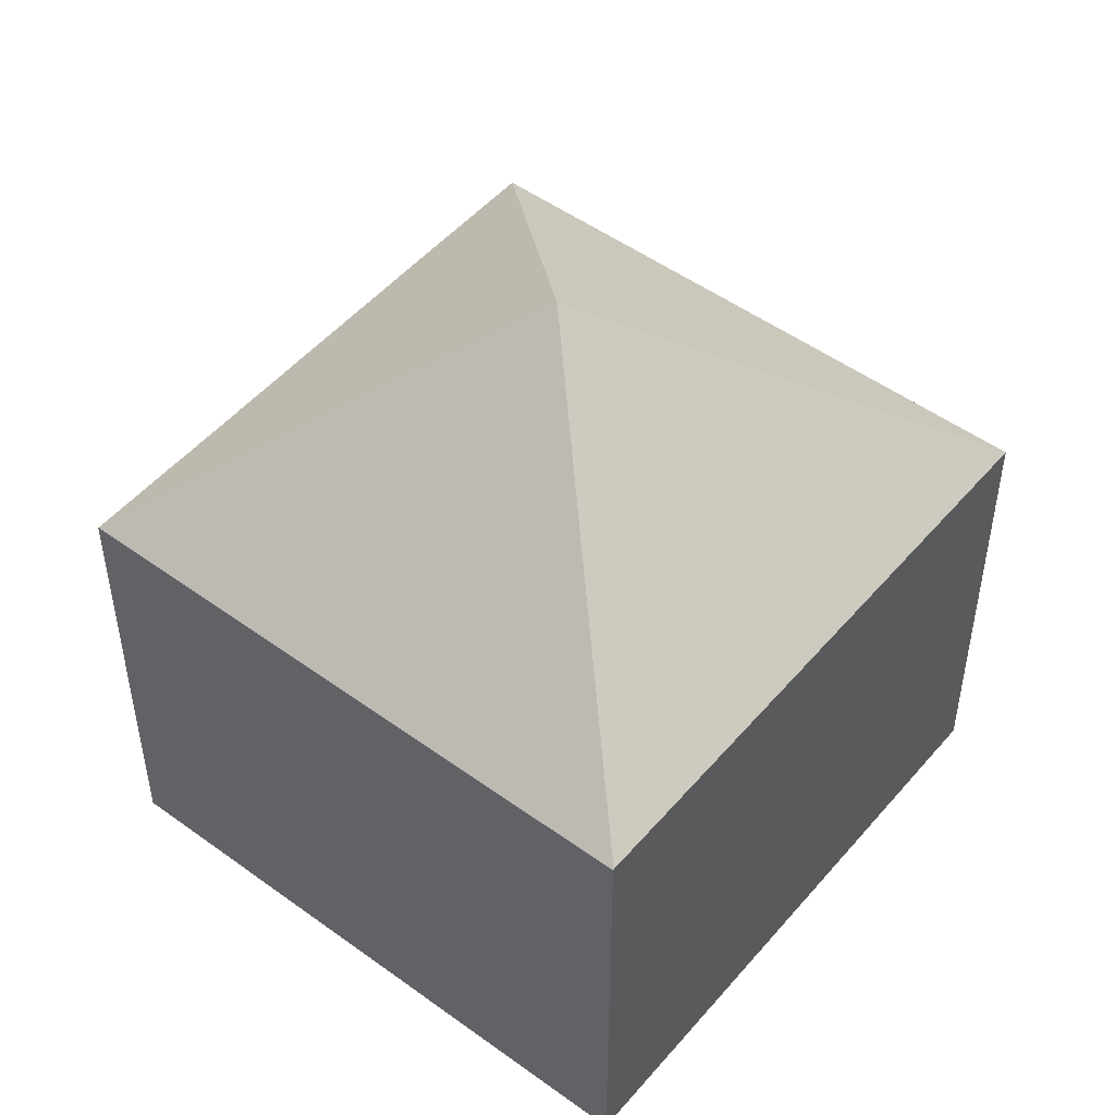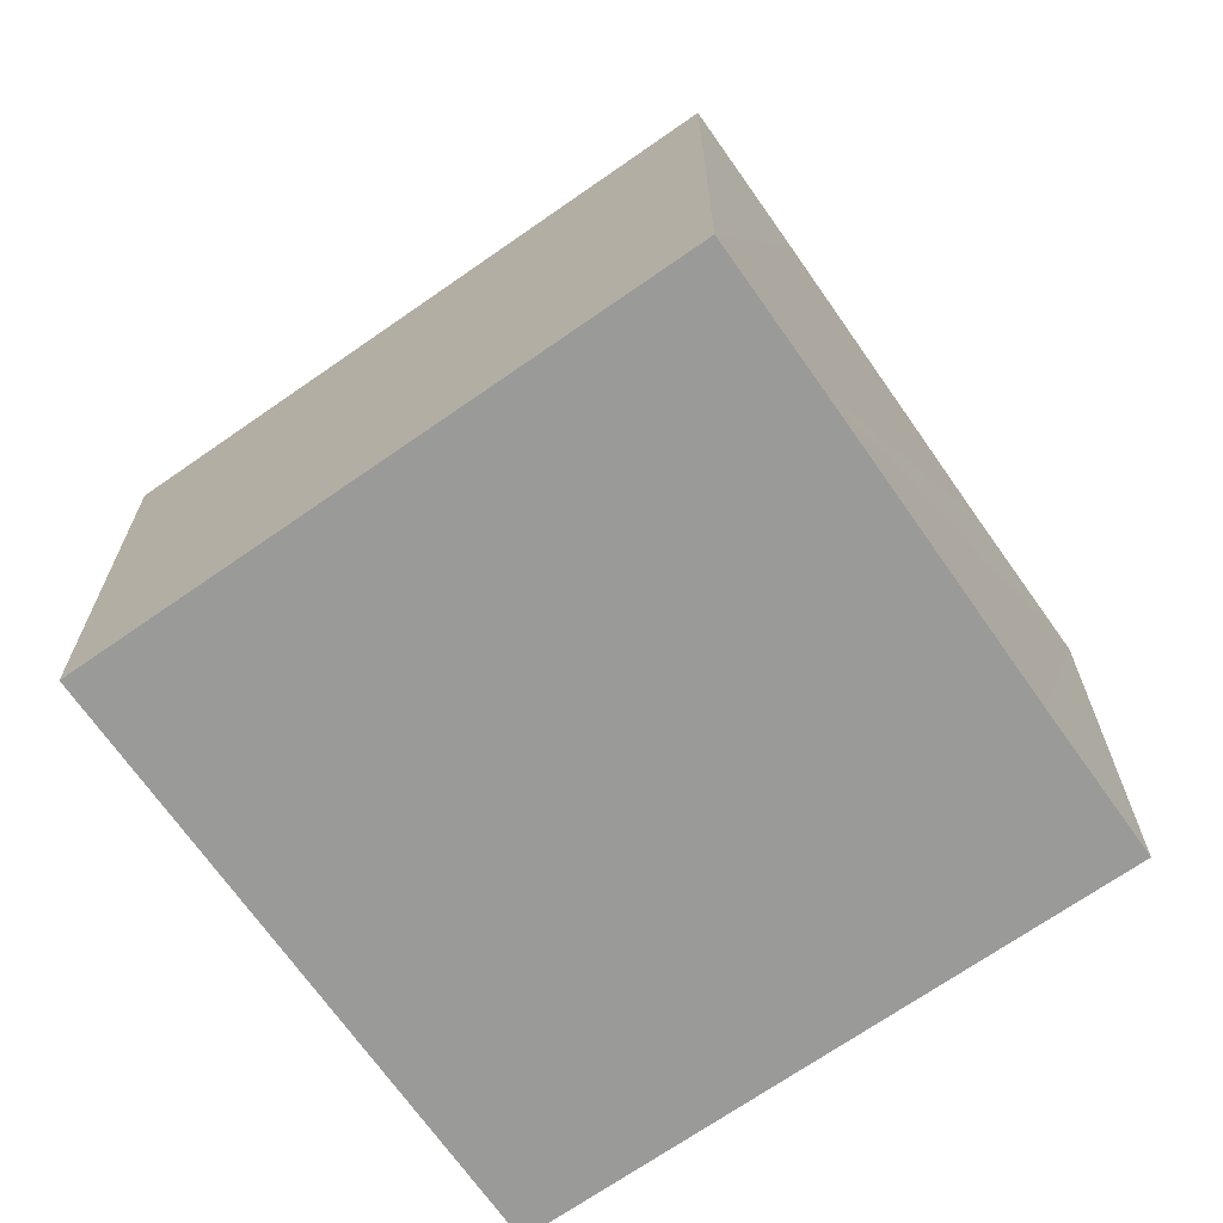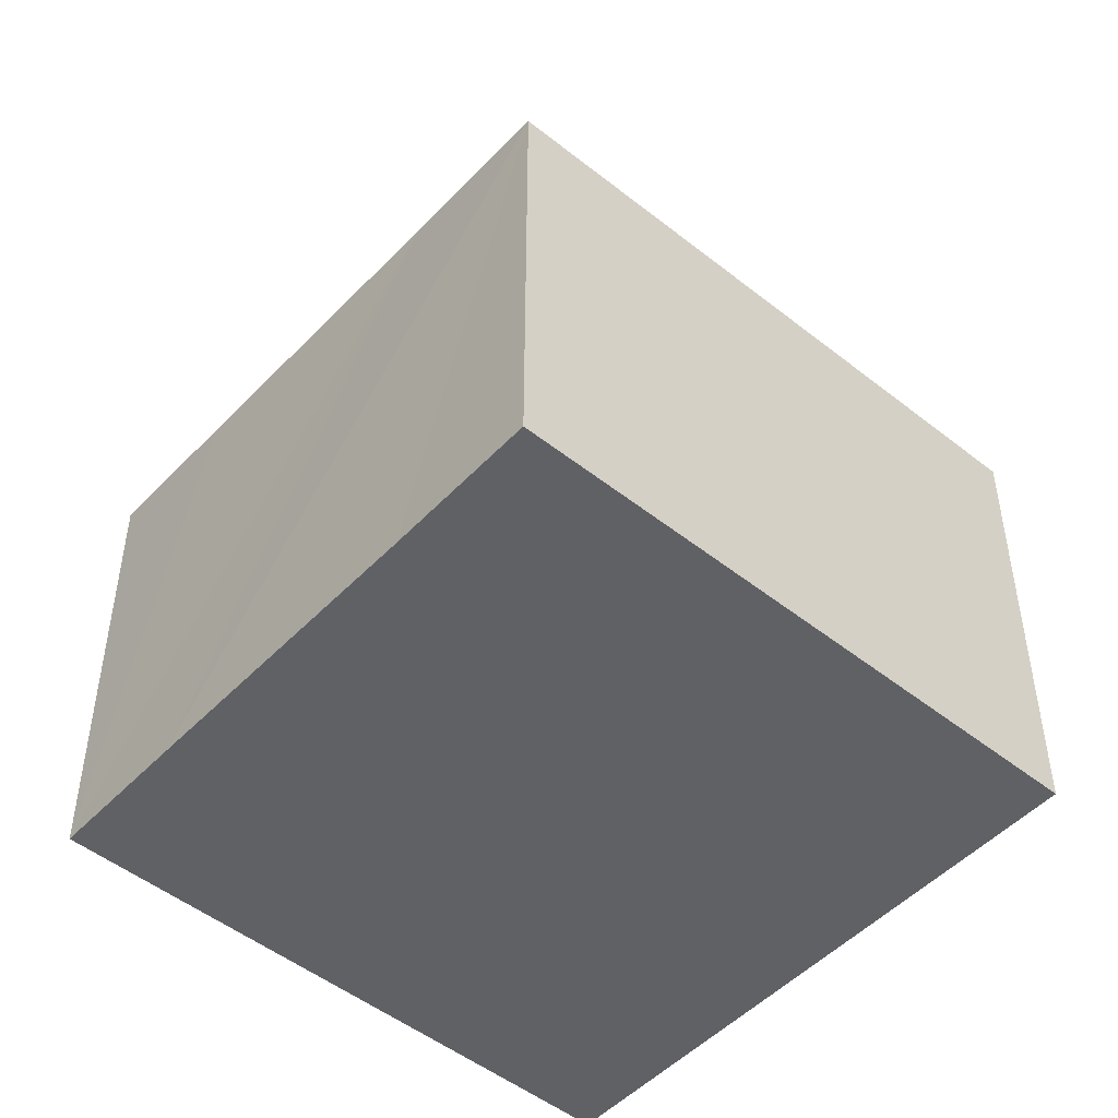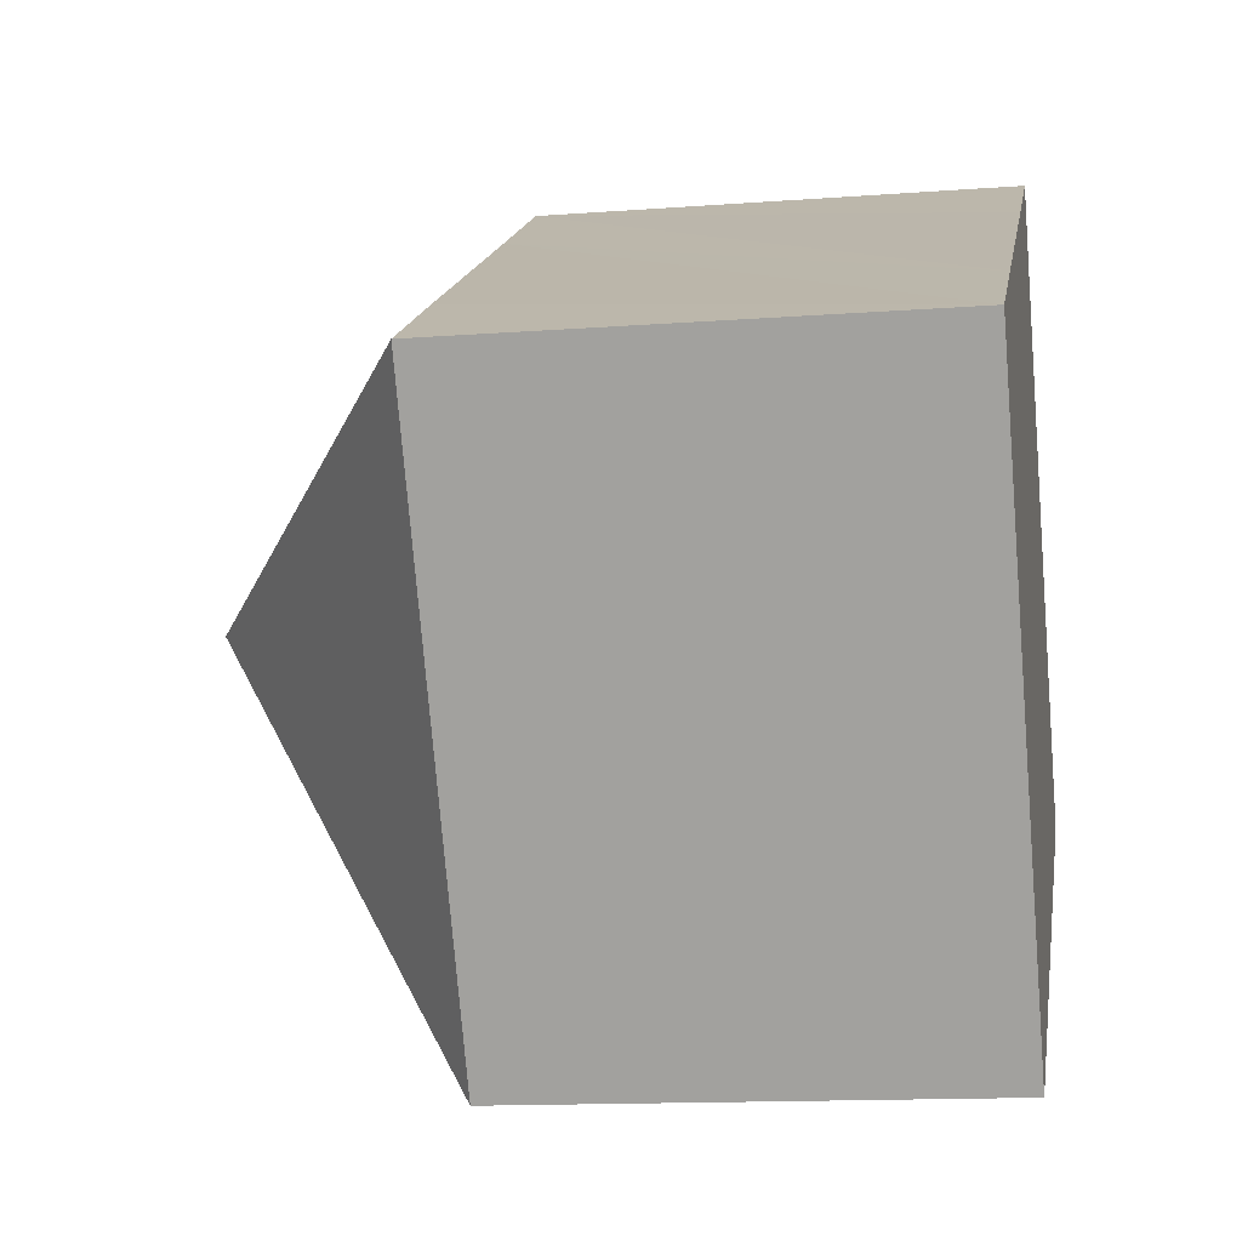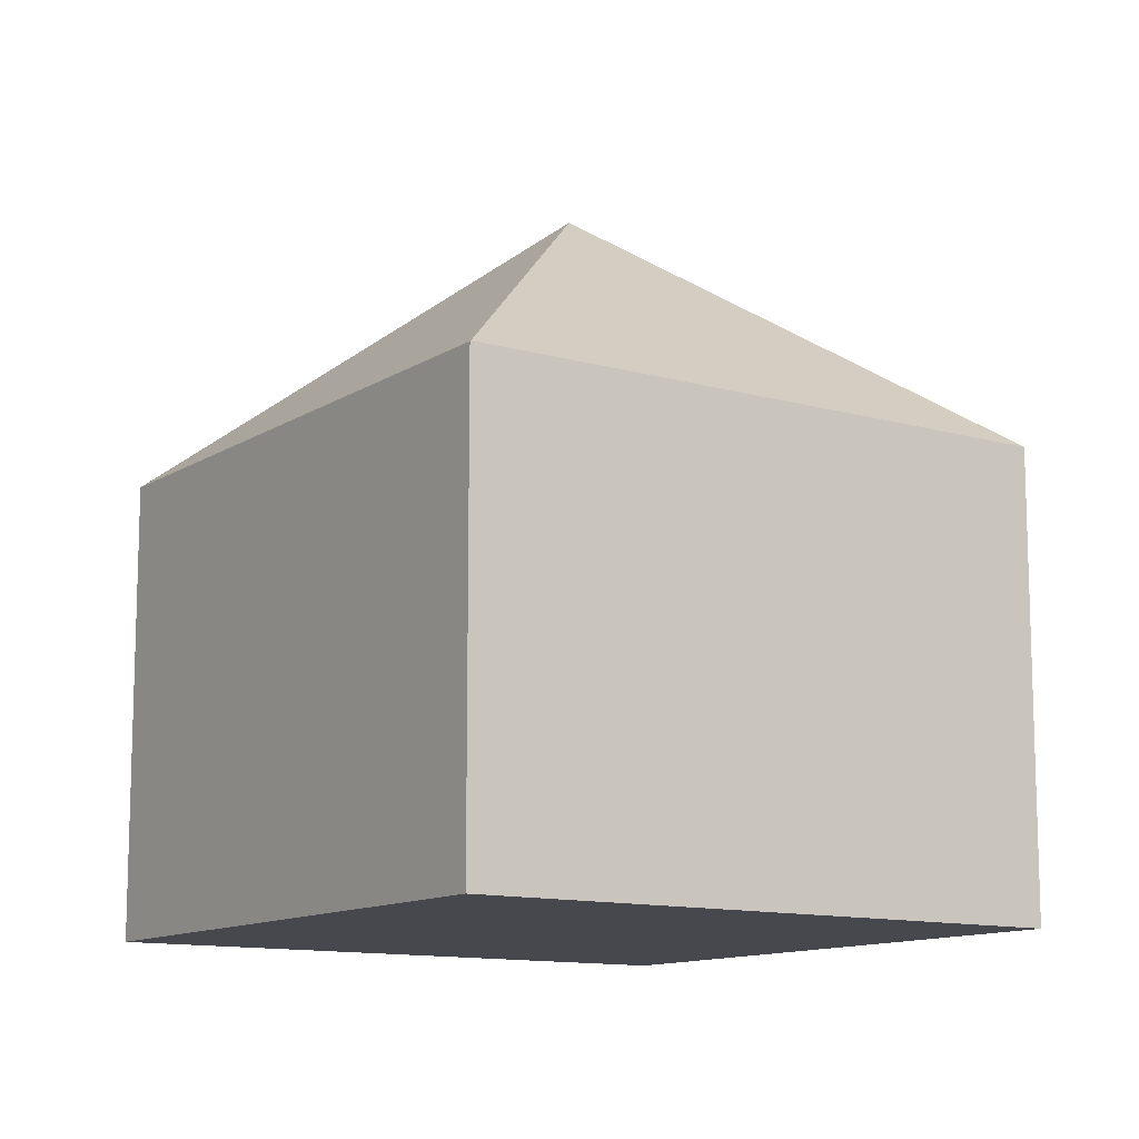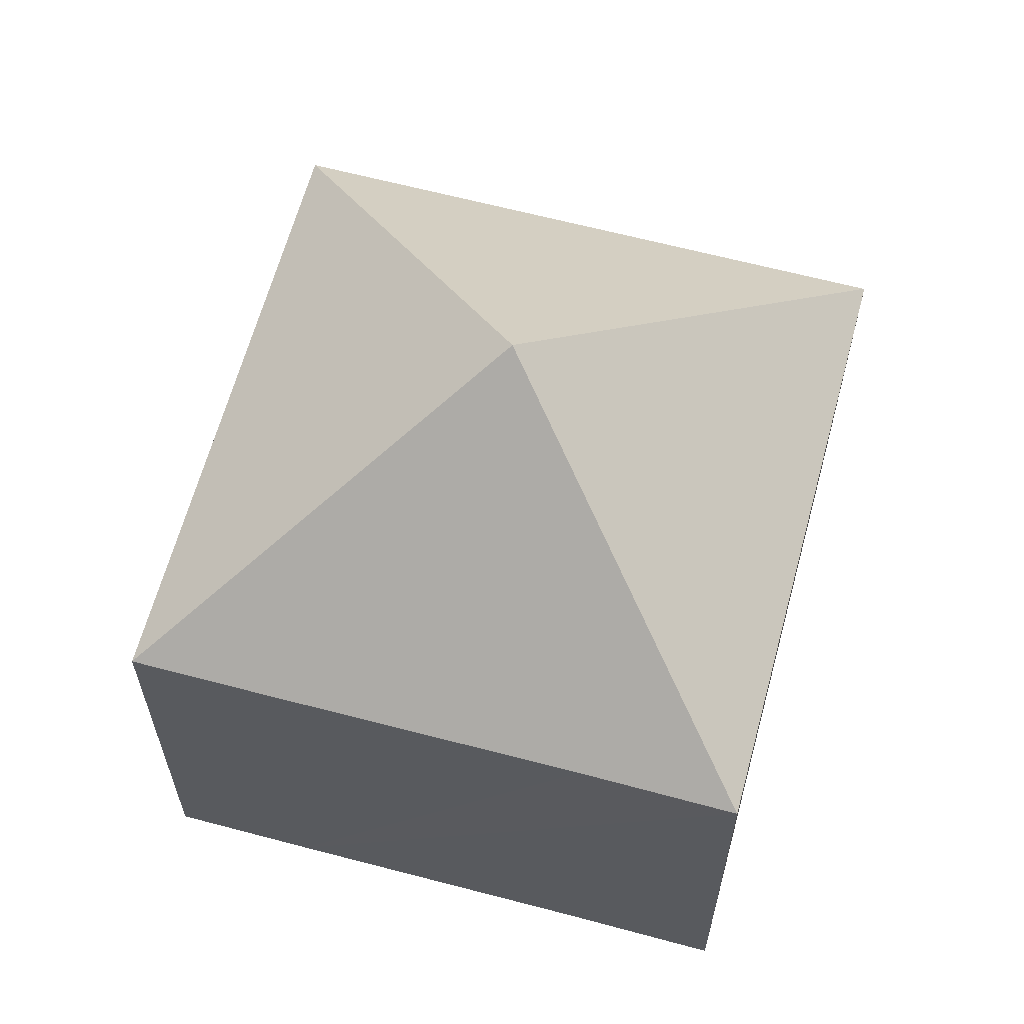
<metadata>
{"format":"obj","ext":"obj","renderer":"f3d","projection":"perspective","resolution":1024,"background":"white","views":[{"elev":49.9,"azim":99.5,"up":"+Y"},{"elev":-69.2,"azim":-84.2,"up":"+Y"},{"elev":-49.5,"azim":19.5,"up":"+Y"},{"elev":-13.6,"azim":-80.3,"up":"+Z"},{"elev":-11.9,"azim":116.5,"up":"+Y"},{"elev":63.2,"azim":-14.1,"up":"+Y"}]}
</metadata>
<code>
v  9.463 7.924 5.279
v  7.378 12.31 -2.081
v  7.045 7.937 3.914
v  2.239 7.929 1.252
v  0 7.924 4.852e-16
v  14.74 7.924 -4.163
v  14.73 7.937 -4.171
v  5.288 7.924 -9.452
v  0 0 0
v  2.239 -7.666e-17 1.252
v  7.045 -2.397e-16 3.914
v  9.463 -3.232e-16 5.279
v  14.74 2.549e-16 -4.163
v  5.288 5.788e-16 -9.452
v  14.73 2.554e-16 -4.171
g defaultobject
f 1 2 3
f 4 3 2
f 5 4 2
f 6 2 1
f 2 6 7
f 2 7 8
f 2 8 5
f 9 4 5
f 4 9 3
f 3 9 10
f 3 10 1
f 1 10 11
f 1 11 12
f 12 6 1
f 6 12 13
f 6 8 7
f 8 6 13
f 8 13 14
f 14 13 15
f 14 5 8
f 5 14 9
f 12 15 13
f 15 12 14
f 14 12 11
f 14 11 10
f 14 10 9

</code>
